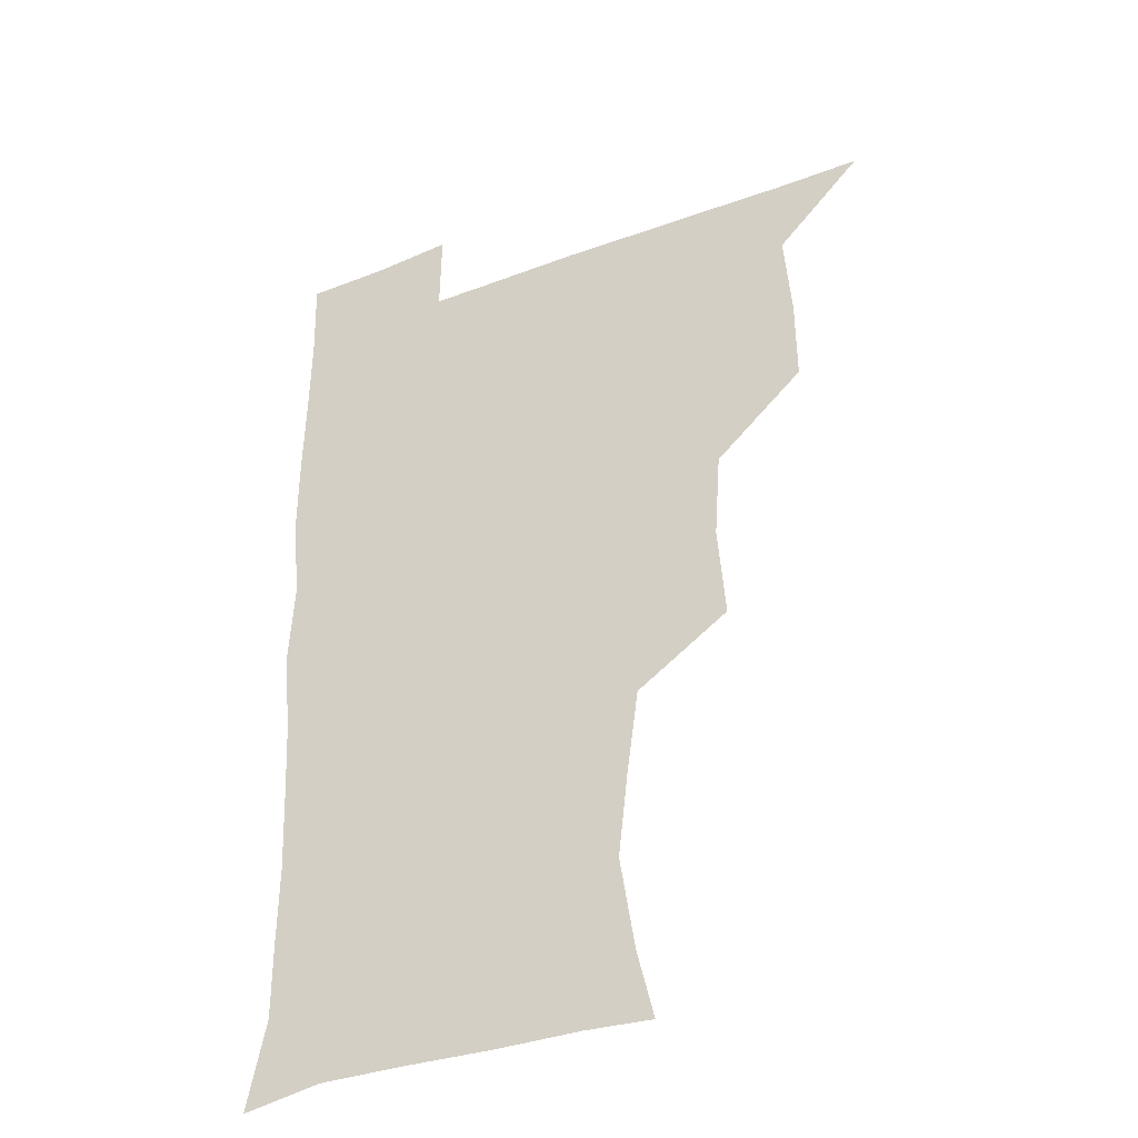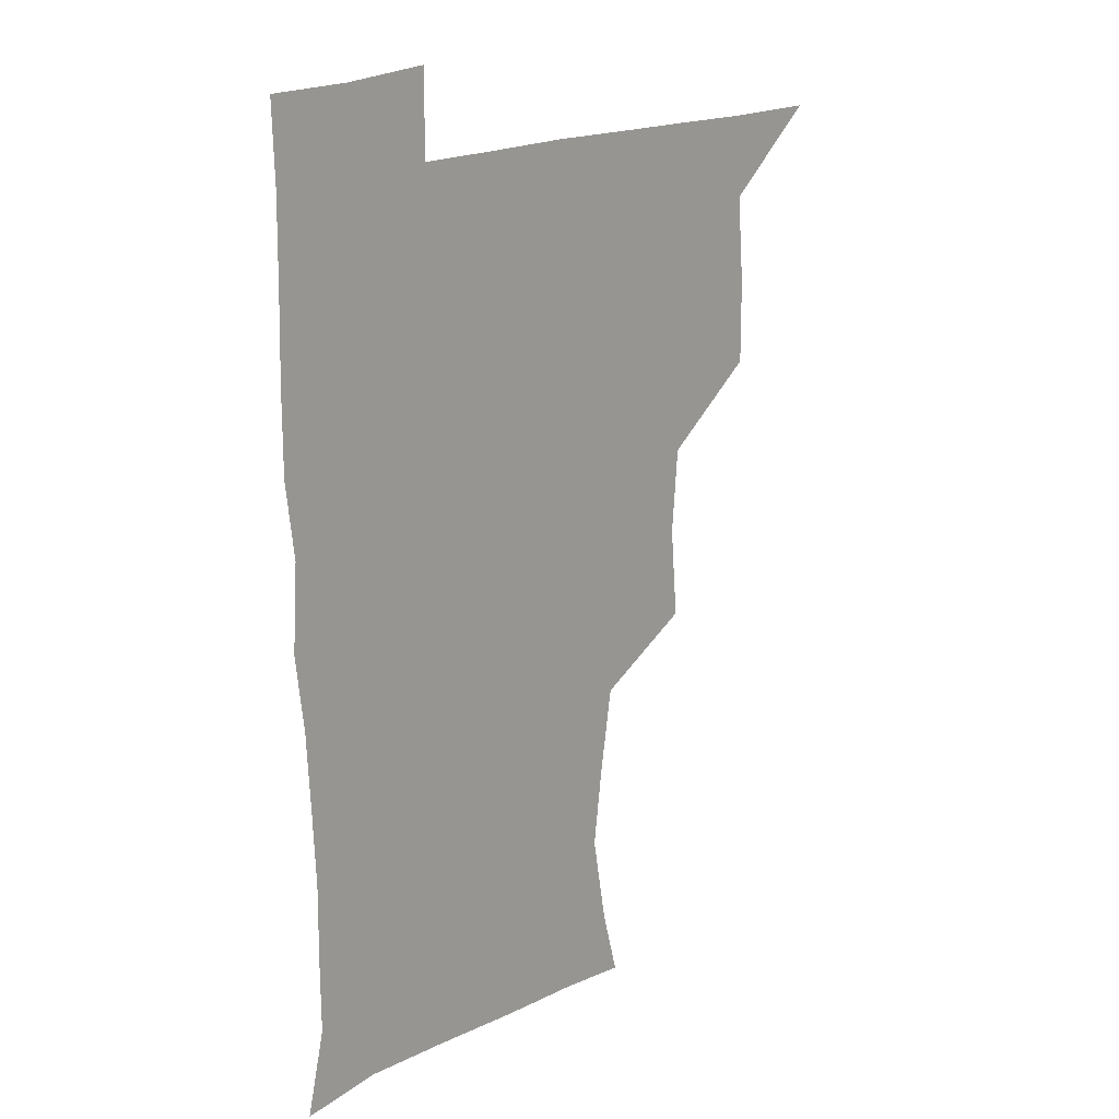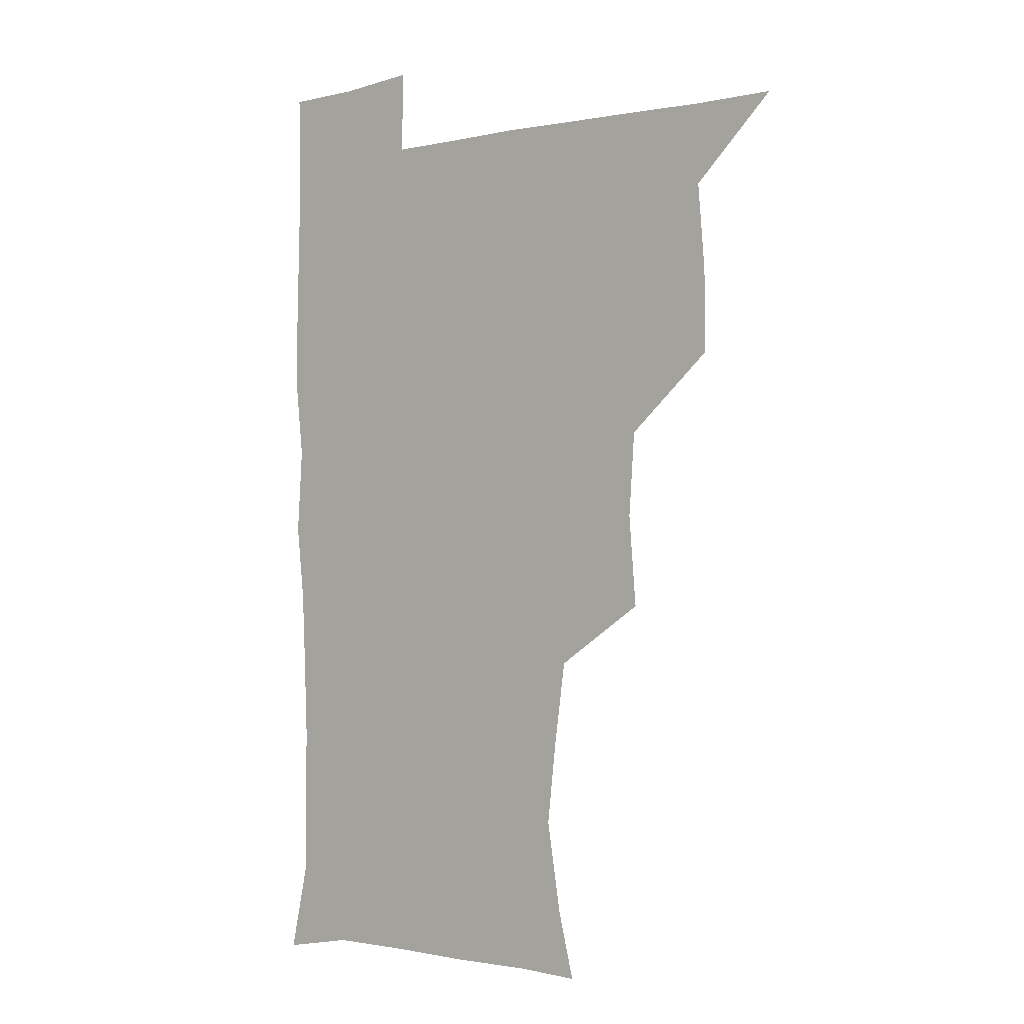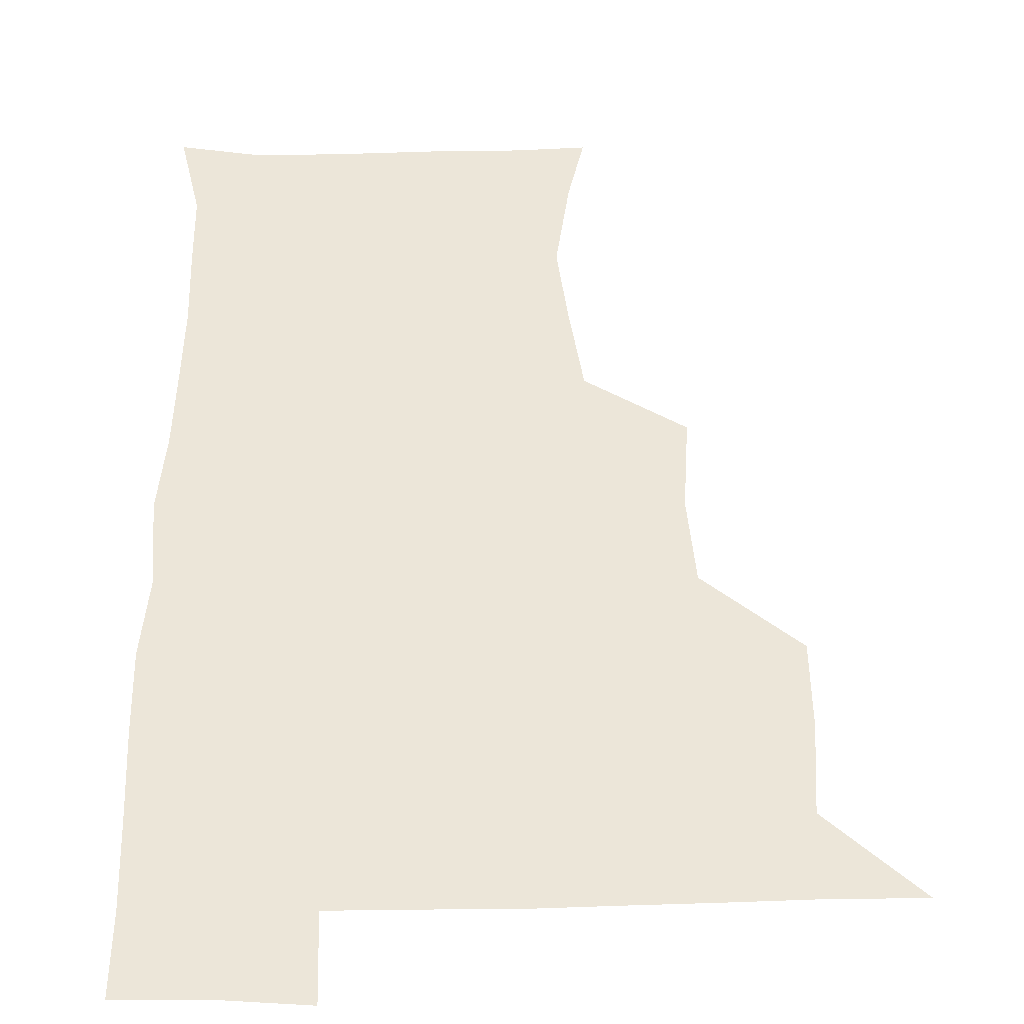
<metadata>
{"format":"obj","ext":"obj","renderer":"f3d","projection":"perspective","resolution":1024,"background":"white","views":[{"elev":-35.9,"azim":-153.6,"up":"+Y"},{"elev":20.4,"azim":138.3,"up":"+Y"},{"elev":-1.9,"azim":-141.4,"up":"+Y"},{"elev":49.0,"azim":179.0,"up":"+Z"}]}
</metadata>
<code>
v 480.5 509.6 0
v 508.9 415.4 0
v 509.2 446.4 0
v 511.8 479.1 0
v 512.8 509.5 0
v 541.1 320.1 0
v 543.9 354.6 0
v 541.6 386.6 0
v 541.7 419.8 0
v 544.5 452.4 0
v 543.8 481.2 0
v 542.4 510.2 0
v 571.5 175 0
v 577.7 200.2 0
v 583.2 235 0
v 579.9 264.8 0
v 575.4 297.4 0
v 575.1 332.7 0
v 573.9 362.5 0
v 573.4 393.3 0
v 574.2 424.6 0
v 574 453.5 0
v 572.9 481.8 0
v 571.8 510.7 0
v 596.4 176.3 0
v 607.5 216.1 0
v 606.3 241.2 0
v 605.3 273.7 0
v 603.8 304.8 0
v 603.1 335.4 0
v 602.4 364.6 0
v 602.1 394.6 0
v 602.8 425.6 0
v 602.8 453.9 0
v 602.3 482 0
v 601 511.3 0
v 627.6 176.3 0
v 632.6 217.1 0
v 632.8 247.3 0
v 632.2 277.2 0
v 631.3 307.3 0
v 630.9 337 0
v 631 367.8 0
v 630.9 396.5 0
v 630.9 425.3 0
v 631.2 454.3 0
v 631.3 482.2 0
v 631 511 0
v 661.7 177.2 0
v 659.8 215.7 0
v 659.6 244.8 0
v 658.6 277.4 0
v 658.3 307.8 0
v 658.6 336.3 0
v 658.3 367.1 0
v 658.6 396.2 0
v 659 425 0
v 659.2 454 0
v 660 482.3 0
v 660.6 510.9 0
v 660.1 542.4 0
v 693.3 177.4 0
v 687.3 212.9 0
v 686.3 243.2 0
v 685.8 273.7 0
v 685.8 304 0
v 685.9 334.4 0
v 686.9 363.3 0
v 688.2 392.1 0
v 687.9 422.7 0
v 688 452.5 0
v 688.7 481.8 0
v 689.2 511.2 0
v 690.8 539.9 0
v 722.5 172.2 0
v 715.5 205.1 0
v 715.5 232.9 0
v 715.1 263.1 0
v 716.2 293 0
v 717.5 323.4 0
v 720.6 352.3 0
v 718.5 385.5 0
v 721.6 414.8 0
v 721.4 446.1 0
v 720.5 478 0
v 719.9 509.6 0
v 720.6 539.5 0
f 4 5 1
f 8 9 2
f 2 9 3
f 9 10 3
f 3 10 4
f 10 11 4
f 4 11 5
f 11 12 5
f 17 18 6
f 6 18 7
f 18 19 7
f 7 19 8
f 19 20 8
f 8 20 9
f 20 21 9
f 9 21 10
f 21 22 10
f 10 22 11
f 22 23 11
f 11 23 12
f 23 24 12
f 13 25 14
f 25 26 14
f 14 26 15
f 26 27 15
f 15 27 16
f 27 28 16
f 16 28 17
f 28 29 17
f 17 29 18
f 29 30 18
f 18 30 19
f 30 31 19
f 19 31 20
f 31 32 20
f 20 32 21
f 32 33 21
f 21 33 22
f 33 34 22
f 22 34 23
f 34 35 23
f 23 35 24
f 35 36 24
f 25 37 26
f 37 38 26
f 26 38 27
f 38 39 27
f 27 39 28
f 39 40 28
f 28 40 29
f 40 41 29
f 29 41 30
f 41 42 30
f 30 42 31
f 42 43 31
f 31 43 32
f 43 44 32
f 32 44 33
f 44 45 33
f 33 45 34
f 45 46 34
f 34 46 35
f 46 47 35
f 35 47 36
f 47 48 36
f 37 49 38
f 49 50 38
f 38 50 39
f 50 51 39
f 39 51 40
f 51 52 40
f 40 52 41
f 52 53 41
f 41 53 42
f 53 54 42
f 42 54 43
f 54 55 43
f 43 55 44
f 55 56 44
f 44 56 45
f 56 57 45
f 45 57 46
f 57 58 46
f 46 58 47
f 58 59 47
f 47 59 48
f 59 60 48
f 49 62 50
f 62 63 50
f 50 63 51
f 63 64 51
f 51 64 52
f 64 65 52
f 52 65 53
f 65 66 53
f 53 66 54
f 66 67 54
f 54 67 55
f 67 68 55
f 55 68 56
f 68 69 56
f 56 69 57
f 69 70 57
f 57 70 58
f 70 71 58
f 58 71 59
f 71 72 59
f 59 72 60
f 72 73 60
f 60 73 61
f 73 74 61
f 62 75 63
f 75 76 63
f 63 76 64
f 76 77 64
f 64 77 65
f 77 78 65
f 65 78 66
f 78 79 66
f 66 79 67
f 79 80 67
f 67 80 68
f 80 81 68
f 68 81 69
f 81 82 69
f 69 82 70
f 82 83 70
f 70 83 71
f 83 84 71
f 71 84 72
f 84 85 72
f 72 85 73
f 85 86 73
f 73 86 74
f 86 87 74

</code>
